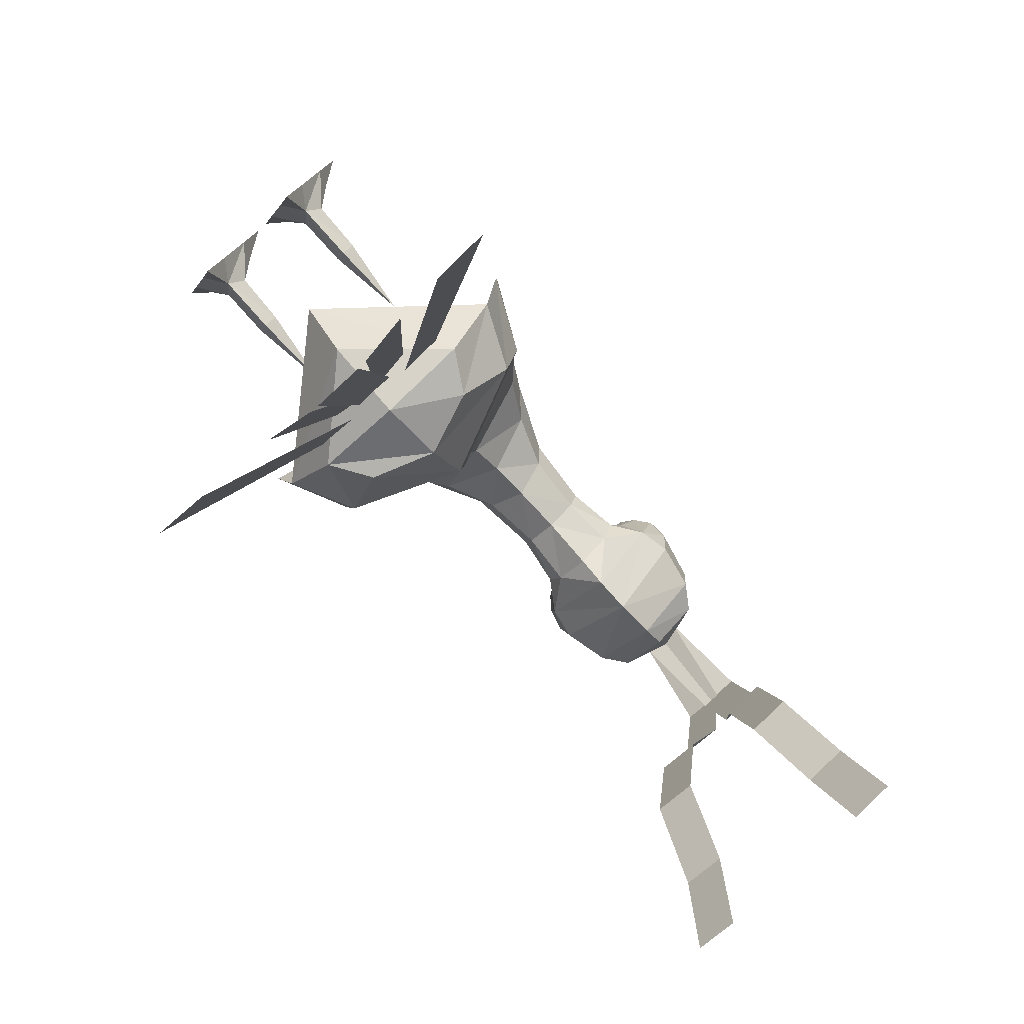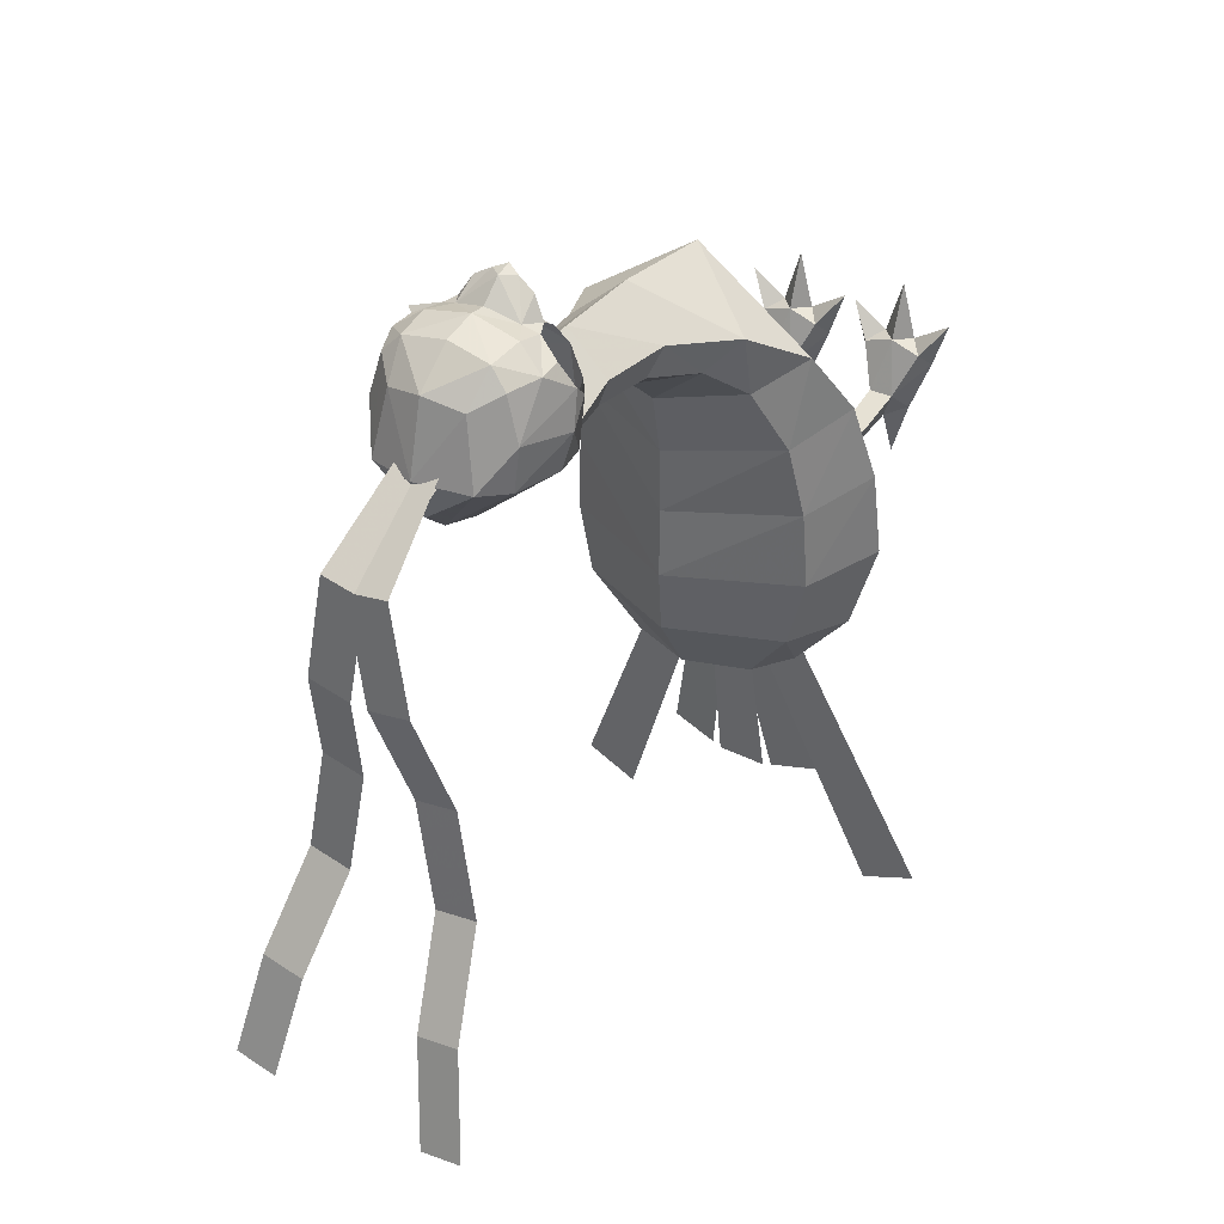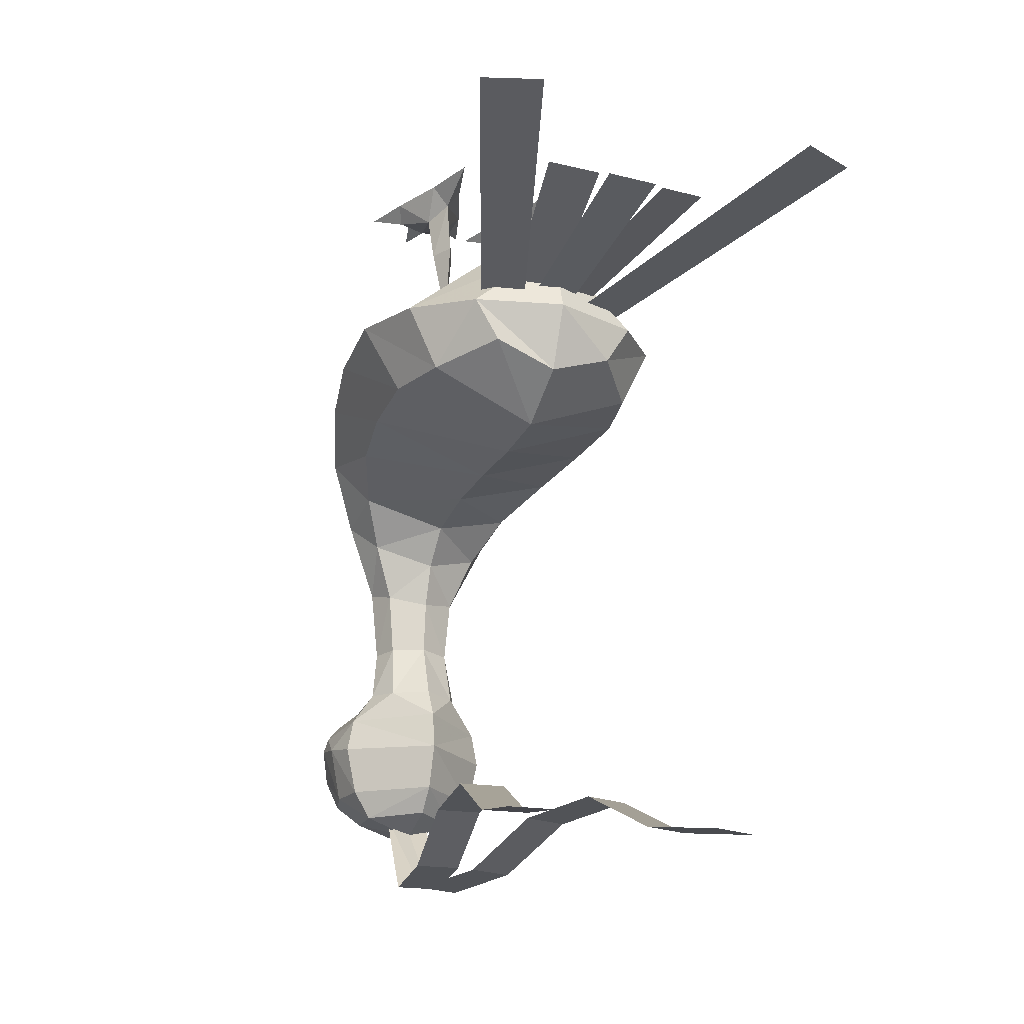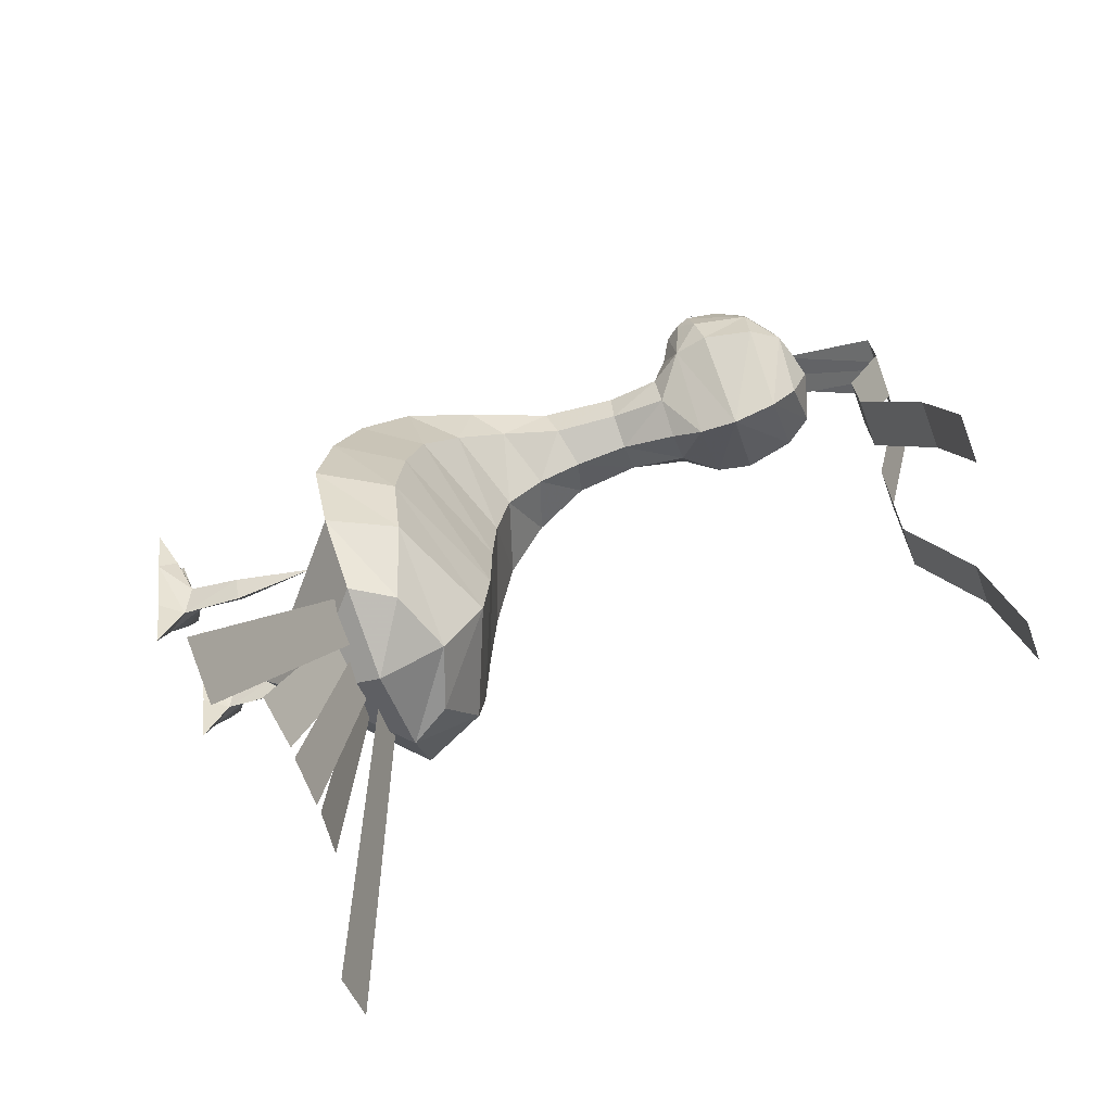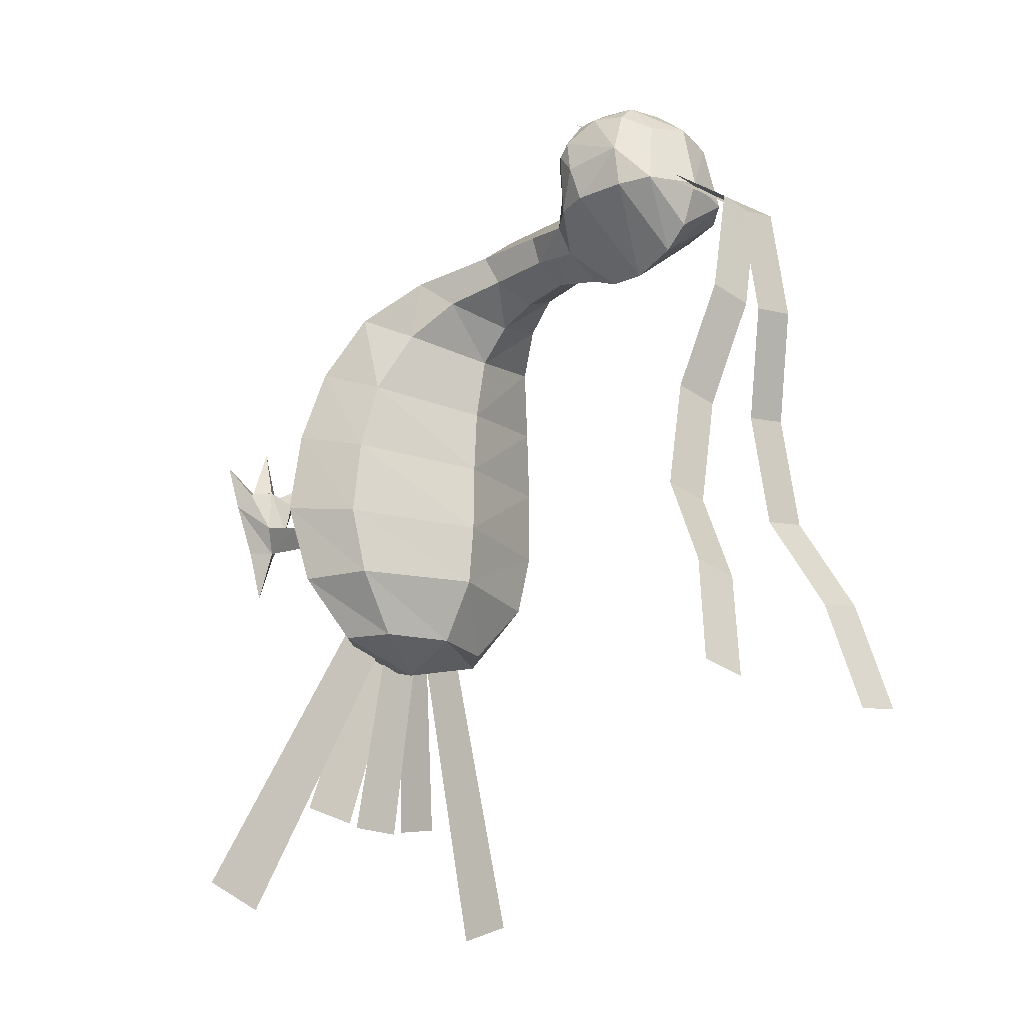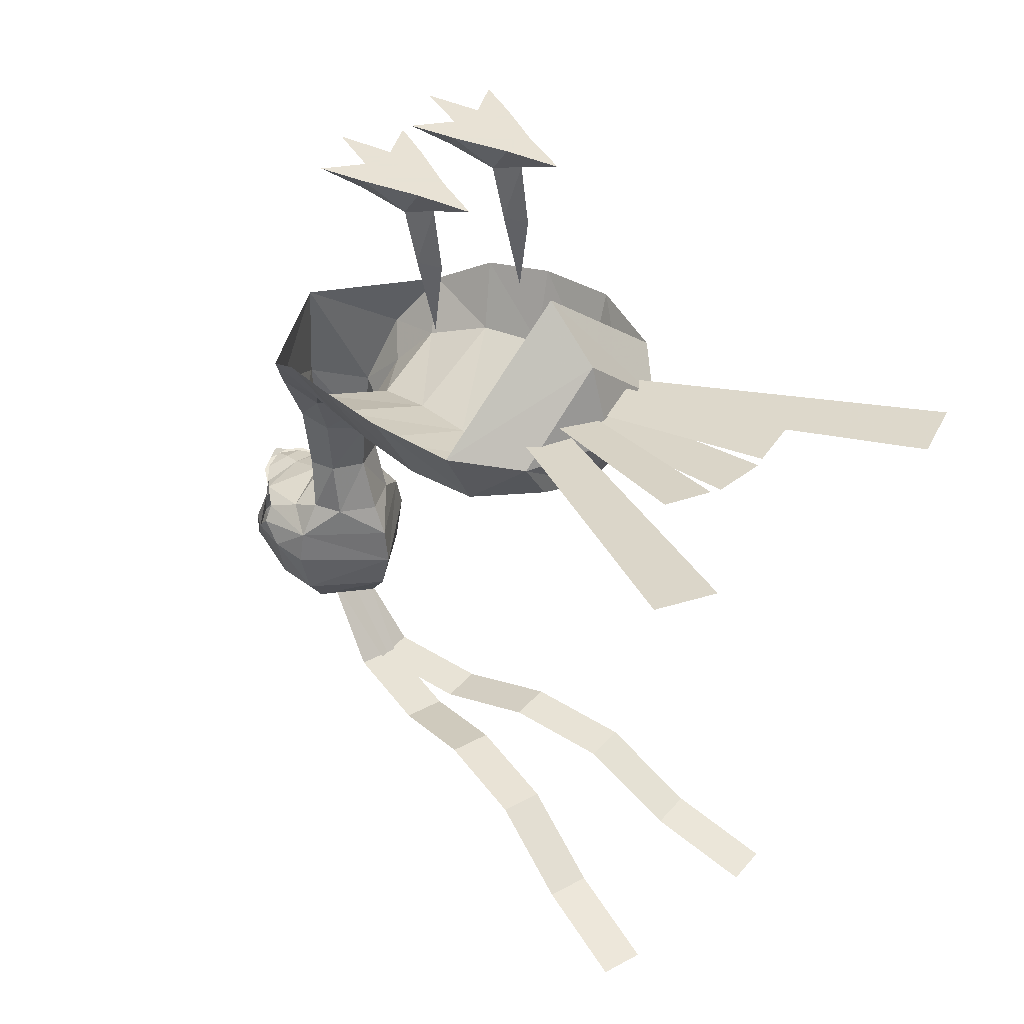
<metadata>
{"format":"obj","ext":"obj","renderer":"f3d","projection":"perspective","resolution":1024,"background":"white","views":[{"elev":-79.6,"azim":42.5,"up":"+Y"},{"elev":33.8,"azim":-146.0,"up":"+Y"},{"elev":-23.0,"azim":-22.9,"up":"+Z"},{"elev":-66.1,"azim":110.2,"up":"+Y"},{"elev":-20.4,"azim":140.2,"up":"+Y"},{"elev":40.6,"azim":-42.7,"up":"+Z"}]}
</metadata>
<code>
o tyltalis
v -0.2667 -3.808 -2.476
v -0.2499 -2.543 -2.719
v 0.3007 -2.537 -2.719
v 0.3428 -3.802 -2.476
v -0.7952 -3.651 -2.381
v -0.5358 -2.413 -2.624
v -0.00215 -2.526 -2.699
v -0.2044 -3.776 -2.464
v 0.2799 -3.772 -2.464
v 0.05267 -2.525 -2.699
v 0.5839 -2.401 -2.624
v 0.868 -3.634 -2.381
v 0.3849 -5.066 -2.233
v -0.2836 -5.073 -2.233
v -0.4066 -5.027 -2.229
v -1.055 -4.889 -2.138
v 1.152 -4.867 -2.138
v 0.507 -5.018 -2.229
v 0.8365 -3.459 -10.34
v 1.392 -3.355 -10.34
v 1.642 -4.696 -10.67
v 1.087 -4.8 -10.67
v 0.6095 -2.242 -9.67
v 1.165 -2.139 -9.67
v 0.3534 -0.8705 -9.639
v 0.9087 -0.7668 -9.639
v 0.1064 0.4529 -10.06
v 0.6617 0.5566 -10.06
v 0.4097 1.907 -10.04
v -0.1456 1.803 -10.04
v -0.3047 2.655 -8.948
v 0.2505 2.759 -8.948
v -0.9907 -4.821 -10.67
v -1.548 -4.728 -10.67
v -1.324 -3.382 -10.34
v -0.7672 -3.475 -10.34
v -1.122 -2.161 -9.67
v -0.5645 -2.254 -9.67
v -0.8932 -0.7849 -9.639
v -0.336 -0.8774 -9.639
v -0.6727 0.5432 -10.06
v -0.1155 0.4507 -10.06
v -0.3057 2.754 -8.948
v 0.2515 2.661 -8.948
v 0.1095 1.805 -10.04
v -0.4477 1.898 -10.04
v -1.384 -3.38 -2.574
v -0.901 -2.211 -2.803
v -0.3527 -2.424 -2.813
v -0.7817 -3.615 -2.584
v -1.256 -4.931 -2.331
v -1.917 -4.673 -2.32
v -1.798 -6.435 -2.042
v -2.526 -6.151 -2.029
v 0.8539 -3.598 -2.584
v 0.4011 -2.417 -2.813
v 0.9451 -2.192 -2.803
v 1.451 -3.352 -2.574
v 2.01 -4.634 -2.32
v 1.354 -4.905 -2.331
v 2.649 -6.099 -2.029
v 1.926 -6.397 -2.042
v 0.903 3.707 -8.1
v 0.5578 3.959 -8.004
v 0.5707 3.895 -7.664
v -0.6485 3.883 -7.664
v -0.6369 3.947 -8.004
v -0.9769 3.688 -8.1
v -0.04083 4.083 -7.991
v 0.5211 3.874 -8.436
v -0.5985 3.862 -8.436
v 0.3734 3.962 -7.716
v -0.4526 3.954 -7.716
v 0.6723 3.669 -7.289
v -0.03321 3.323 -7.106
v 0.7054 2.97 -7.208
v 0.8858 3.359 -7.358
v -0.7456 3.655 -7.289
v -0.7647 2.955 -7.208
v -0.03853 3.858 -7.304
v 0.9144 2.565 -7.457
v -0.9528 3.341 -7.358
v -0.9655 2.546 -7.457
v -0.03918 3.918 -7.504
v 1.056 3.455 -7.712
v 0.9129 3.102 -8.509
v 1.09 3.008 -7.805
v -0.9748 3.083 -8.509
v -1.125 3.433 -7.712
v -0.9556 3.722 -7.806
v 0.7433 3.648 -8.487
v 0.881 3.741 -7.806
v -0.8161 3.632 -8.487
v 0.4986 3.931 -7.497
v -0.5772 3.921 -7.497
v -0.04072 4.072 -7.788
v 0.4567 3.451 -8.77
v -0.0355 3.55 -8.878
v -0.5256 3.441 -8.77
v 0.6574 3.917 -7.639
v 0.9577 3.78 -7.755
v -0.03966 3.966 -8.409
v -0.6734 2.594 -8.883
v -1.033 3.76 -7.755
v -0.6017 3.85 -7.376
v -0.7356 3.903 -7.639
v -1.108 3.292 -7.554
v -1.15 2.985 -7.805
v -0.9741 3.783 -7.486
v -0.02652 2.652 -9.077
v -0.02112 2.112 -8.853
v -0.01854 1.854 -8.532
v -0.9152 2.539 -8.532
v -0.01683 1.683 -7.958
v -1.052 2.538 -7.898
v -0.01749 1.749 -7.457
v 0.6214 2.607 -8.883
v 0.5246 3.861 -7.376
v 1.042 3.314 -7.554
v 0.8982 3.802 -7.486
v 0.8642 2.557 -8.532
v 1.001 2.559 -7.898
v 0.6203 2.582 -7.028
v -0.6718 2.569 -7.028
v -0.03172 3.172 -6.938
v -0.01944 1.944 -7.058
v -0.4831 2.218 -7.058
v 0.4386 2.227 -7.058
v -0.209 4.306 -7.407
v 0.1229 4.309 -7.407
v 0.3397 4.188 -7.441
v -0.4234 4.18 -7.441
v -0.0432 4.32 -7.538
v -0.04381 4.381 -7.344
v 0.2575 4.186 -7.432
v -0.04073 4.078 -7.32
v -0.3411 4.18 -7.432
v -0.04311 4.316 -7.403
v -1.401 -1.809 -3.73
v -1.797 -1.813 -2.897
v -2.089 -0.7637 -2.774
v -1.629 -0.9346 -3.707
v -2.028 0.3159 -2.893
v -1.583 0.06105 -3.767
v -1.828 1.288 -3.133
v -1.429 0.9661 -3.907
v -0.7935 -2.569 -3.532
v -1.123 -2.572 -2.996
v -1.531 2.083 -3.654
v -1.095 1.757 -4.252
v 0.01795 -1.795 -1.323
v 0.02561 -2.561 -1.957
v 0.02896 -2.895 -2.996
v 0.02561 -2.561 -3.83
v 0.01795 -1.795 -4.326
v 0.00992 -0.992 -4.402
v 0.000805 -0.08054 -4.404
v -0.007568 0.7568 -4.443
v -0.0154 1.54 -4.611
v 1.647 -0.9019 -3.707
v 2.104 -0.7218 -2.774
v 1.833 -1.777 -2.897
v 1.437 -1.781 -3.73
v 1.582 0.0927 -3.767
v 2.021 0.3564 -2.893
v 1.409 0.9945 -3.907
v 1.802 1.324 -3.133
v 1.174 -2.549 -2.996
v 0.8447 -2.553 -3.532
v 1.06 1.779 -4.252
v 1.489 2.114 -3.654
v -1.101 2.536 -4.421
v -0.7895 2.185 -4.799
v -0.01941 1.941 -5.075
v -0.03189 3.189 -3.741
v 0.7456 2.201 -4.799
v 1.051 2.558 -4.421
v -0.6593 2.744 -5.376
v -0.5104 2.359 -5.508
v -0.0329 3.29 -5.199
v -0.02114 2.114 -5.641
v 0.4631 2.369 -5.508
v 0.6043 2.757 -5.376
v -0.5672 2.722 -6.334
v -0.03223 3.223 -6.334
v -0.0217 2.17 -6.334
v -0.4398 2.376 -6.334
v 0.5126 2.732 -6.334
v 0.3921 2.385 -6.334
v -0.3724 0.4602 -0.2072
v -0.2714 0.2866 0.000186
v -0.5507 0.5768 0.000186
v -0.5381 -0.4226 0.000186
v -1.234 0.277 0.000186
v -1.137 0.4526 -0.2072
v -0.7558 0.5741 -0.2072
v -0.9535 -0.4267 0.000186
v -0.9608 0.5727 0.000186
v -0.08243 0.8784 0.000186
v -0.7453 -0.4706 -0.2984
v -0.5931 -0.09649 -0.4145
v -0.905 -0.09961 -0.4145
v -1.435 0.8649 0.000186
v -0.6047 -0.2864 -1.085
v -0.8896 -0.2892 -1.085
v -0.7441 -0.5963 -1.085
v -0.7456 -0.443 -2.119
v -0.7387 -1.131 0.000186
v -0.7629 1.285 0.000186
v 0.2656 0.292 0.000186
v 0.3632 0.4676 -0.2072
v 0.5391 0.5877 0.000186
v 0.5464 -0.4117 0.000186
v 1.127 0.4752 -0.2072
v 1.229 0.3016 0.000186
v 0.7441 0.5891 -0.2072
v 0.9619 -0.4076 0.000186
v 0.9492 0.5918 0.000186
v 0.06485 0.8799 0.000186
v 0.5949 -0.08461 -0.4145
v 0.7546 -0.4556 -0.2984
v 0.9068 -0.08149 -0.4145
v 1.417 0.8934 0.000186
v 0.8952 -0.2714 -1.085
v 0.6103 -0.2742 -1.085
v 0.7559 -0.5813 -1.085
v 0.7543 -0.428 -2.119
v 0.7612 -1.116 0.000186
v 0.737 1.3 0.000186
f 4 2 3
f 4 1 2
f 13 1 4
f 14 1 13
f 8 6 7
f 8 5 6
f 15 5 8
f 15 16 5
f 12 10 11
f 12 9 10
f 17 9 12
f 17 18 9
f 50 48 49
f 50 47 48
f 51 47 50
f 51 52 47
f 53 52 51
f 53 54 52
f 58 56 57
f 58 55 56
f 59 55 58
f 59 60 55
f 61 60 59
f 61 62 60
f 19 21 22
f 19 20 21
f 23 20 19
f 23 24 20
f 25 24 23
f 25 26 24
f 27 26 25
f 27 28 26
f 30 28 27
f 30 29 28
f 31 29 30
f 31 32 29
f 35 33 34
f 35 36 33
f 37 36 35
f 37 38 36
f 39 38 37
f 39 40 38
f 41 40 39
f 41 42 40
f 46 42 41
f 46 45 42
f 43 45 46
f 43 44 45
f 63 65 92
f 63 64 65
f 70 64 63
f 70 69 64
f 102 69 70
f 102 71 69
f 67 69 71
f 67 73 69
f 66 73 67
f 67 68 66
f 71 68 67
f 71 93 68
f 63 91 70
f 68 90 66
f 64 72 65
f 64 69 72
f 96 72 69
f 69 73 96
f 66 95 73
f 125 79 124
f 125 75 79
f 123 75 125
f 123 76 75
f 141 139 140
f 141 142 139
f 143 142 141
f 143 144 142
f 145 144 143
f 145 146 144
f 149 146 145
f 149 150 146
f 172 150 149
f 172 173 150
f 178 173 172
f 178 179 173
f 184 179 178
f 184 187 179
f 124 187 184
f 124 127 187
f 139 148 140
f 139 147 148
f 155 147 139
f 155 154 147
f 163 154 155
f 163 169 154
f 162 169 163
f 162 168 169
f 151 168 162
f 151 152 168
f 140 152 151
f 140 148 152
f 184 125 124
f 184 185 125
f 178 185 184
f 178 180 185
f 172 180 178
f 172 175 180
f 186 127 126
f 186 187 127
f 181 187 186
f 181 179 187
f 174 179 181
f 174 173 179
f 159 173 174
f 159 150 173
f 158 150 159
f 158 146 150
f 157 146 158
f 157 144 146
f 156 144 157
f 156 142 144
f 155 142 156
f 155 139 142
f 72 94 65
f 175 172 149
f 113 115 108
f 88 113 108
f 122 121 86
f 87 122 86
f 154 148 147
f 154 153 148
f 169 153 154
f 169 168 153
f 163 161 162
f 163 160 161
f 155 160 163
f 155 156 160
f 160 165 161
f 160 164 165
f 156 164 160
f 156 157 164
f 164 167 165
f 164 166 167
f 157 166 164
f 157 158 166
f 166 171 167
f 166 170 171
f 158 170 166
f 158 159 170
f 170 177 171
f 170 176 177
f 159 176 170
f 159 174 176
f 176 183 177
f 176 182 183
f 174 182 176
f 174 181 182
f 185 123 125
f 185 188 123
f 180 188 185
f 180 183 188
f 175 183 180
f 175 177 183
f 128 186 126
f 128 189 186
f 123 189 128
f 123 188 189
f 182 188 183
f 182 189 188
f 181 189 182
f 181 186 189
f 171 177 175
f 68 89 90
f 68 88 89
f 93 88 68
f 108 89 88
f 108 107 89
f 83 107 108
f 83 82 107
f 79 82 83
f 79 78 82
f 75 78 79
f 75 80 78
f 74 80 75
f 74 118 80
f 94 80 118
f 76 74 75
f 76 77 74
f 81 77 76
f 81 119 77
f 87 119 81
f 87 85 119
f 86 85 87
f 86 63 85
f 91 63 86
f 63 92 85
f 123 81 76
f 123 128 81
f 116 81 128
f 116 114 81
f 83 114 116
f 83 115 114
f 108 115 83
f 80 105 78
f 80 95 105
f 83 124 79
f 83 127 124
f 116 127 83
f 116 126 127
f 128 126 116
f 113 114 115
f 113 112 114
f 121 114 112
f 121 122 114
f 81 114 122
f 122 87 81
f 153 152 148
f 153 168 152
f 70 98 102
f 70 97 98
f 91 97 70
f 91 117 97
f 86 117 91
f 86 121 117
f 112 117 121
f 112 111 117
f 103 111 112
f 103 110 111
f 99 110 103
f 99 98 110
f 71 98 99
f 71 102 98
f 110 117 111
f 110 97 117
f 98 97 110
f 99 93 71
f 99 103 93
f 88 93 103
f 103 113 88
f 112 113 103
f 72 131 94
f 72 130 131
f 133 130 72
f 133 134 130
f 129 134 133
f 133 73 129
f 96 73 133
f 133 72 96
f 73 132 129
f 73 95 132
f 135 136 94
f 135 138 136
f 137 136 138
f 137 95 136
f 80 136 95
f 80 94 136
f 65 101 92
f 66 65 92
f 191 200 201
f 191 193 200
f 194 193 191
f 194 197 193
f 202 197 194
f 202 200 197
f 205 200 202
f 205 206 200
f 201 205 202
f 201 204 205
f 200 204 201
f 200 206 204
f 194 191 192
f 198 194 192
f 220 213 210
f 220 221 213
f 225 221 220
f 225 226 221
f 222 225 220
f 222 224 225
f 221 224 222
f 221 226 224
f 215 221 222
f 215 217 221
f 210 217 215
f 210 213 217
f 210 215 218
f 212 210 218
f 190 196 192
f 190 201 196
f 191 201 190
f 202 196 201
f 202 195 196
f 194 195 202
f 198 196 195
f 216 211 212
f 216 220 211
f 222 220 216
f 216 214 222
f 218 214 216
f 222 214 215
f 210 211 220
f 199 191 190
f 199 192 191
f 190 192 199
f 203 195 194
f 203 198 195
f 194 198 203
f 206 207 204
f 206 205 207
f 204 207 205
f 208 193 197
f 208 200 193
f 197 200 208
f 209 192 196
f 209 198 192
f 196 198 209
f 219 211 210
f 219 212 211
f 210 212 219
f 223 215 214
f 223 218 215
f 214 218 223
f 225 227 226
f 225 224 227
f 226 227 224
f 228 217 213
f 228 221 217
f 213 221 228
f 229 216 212
f 229 218 216
f 212 218 229
f 129 130 134
f 129 84 130
f 132 84 129
f 132 95 84
f 137 84 95
f 137 138 84
f 135 84 138
f 135 94 84
f 131 84 94
f 131 130 84

</code>
